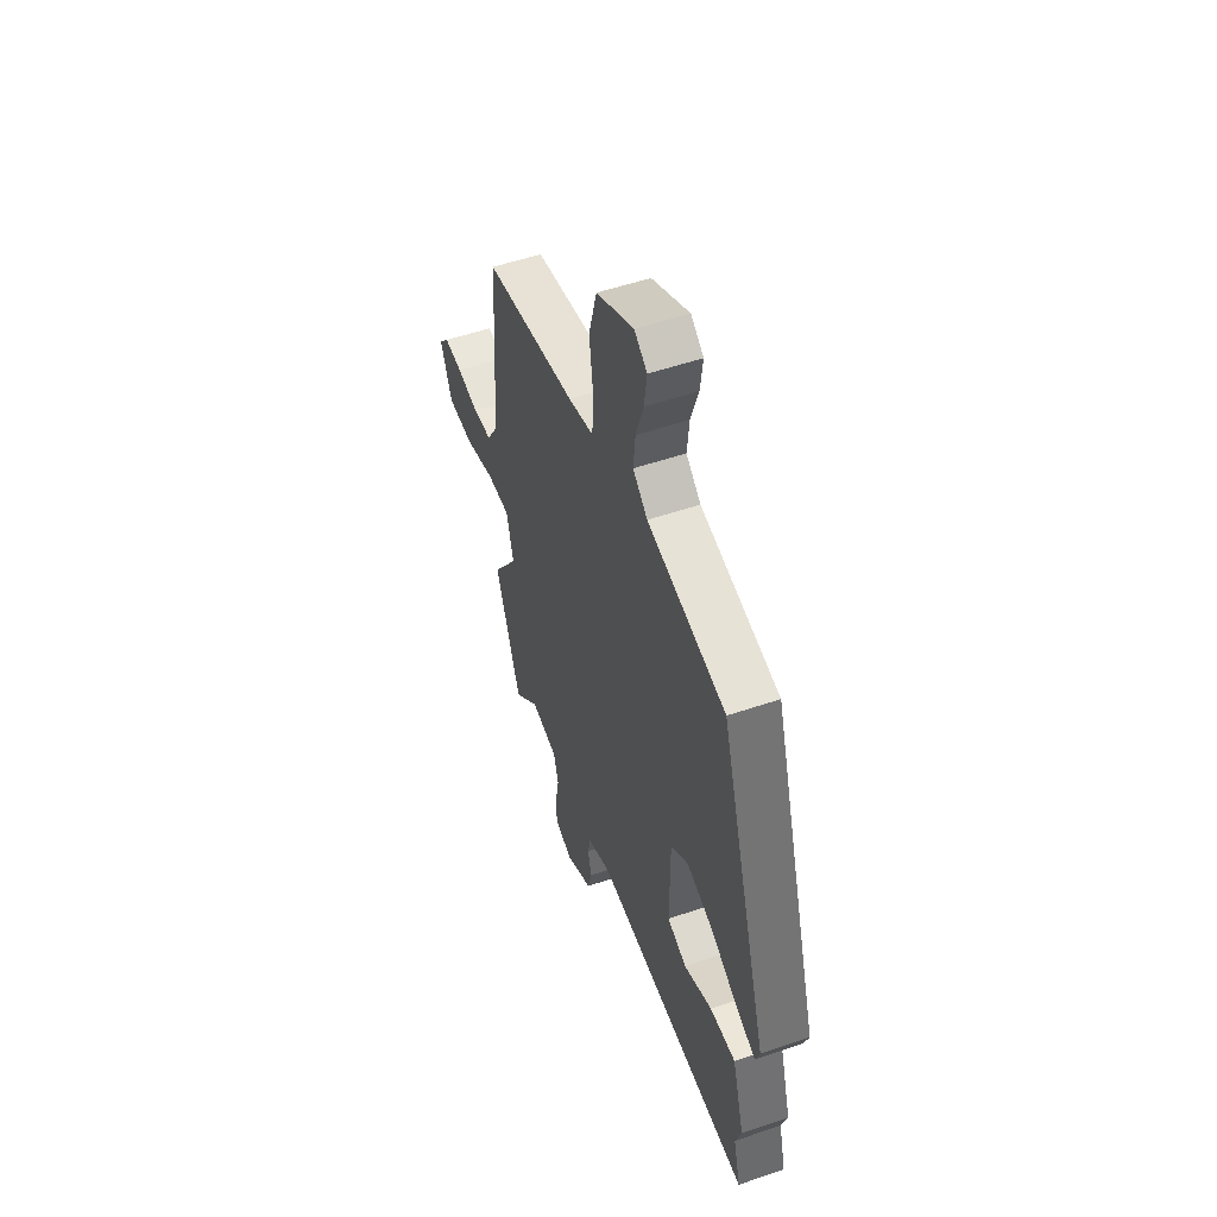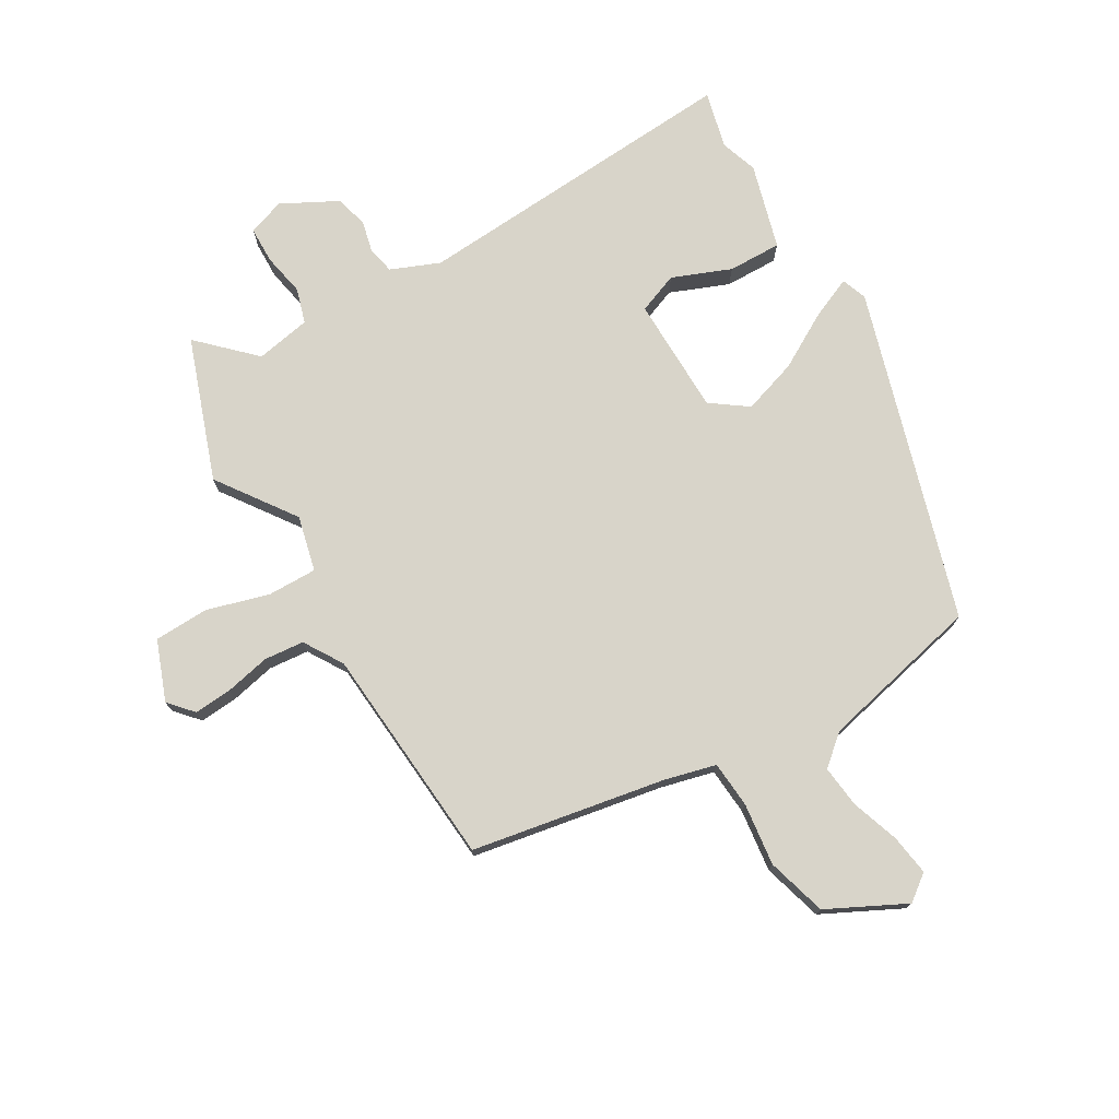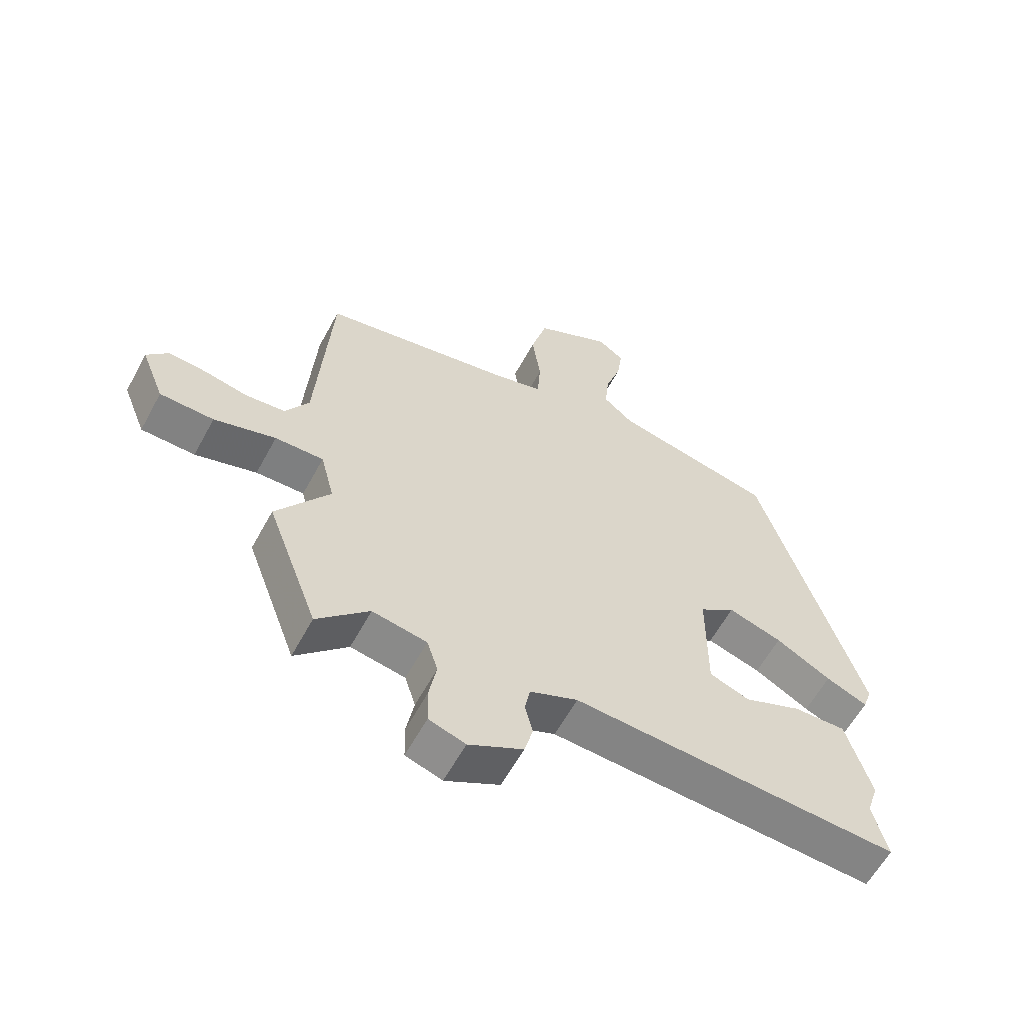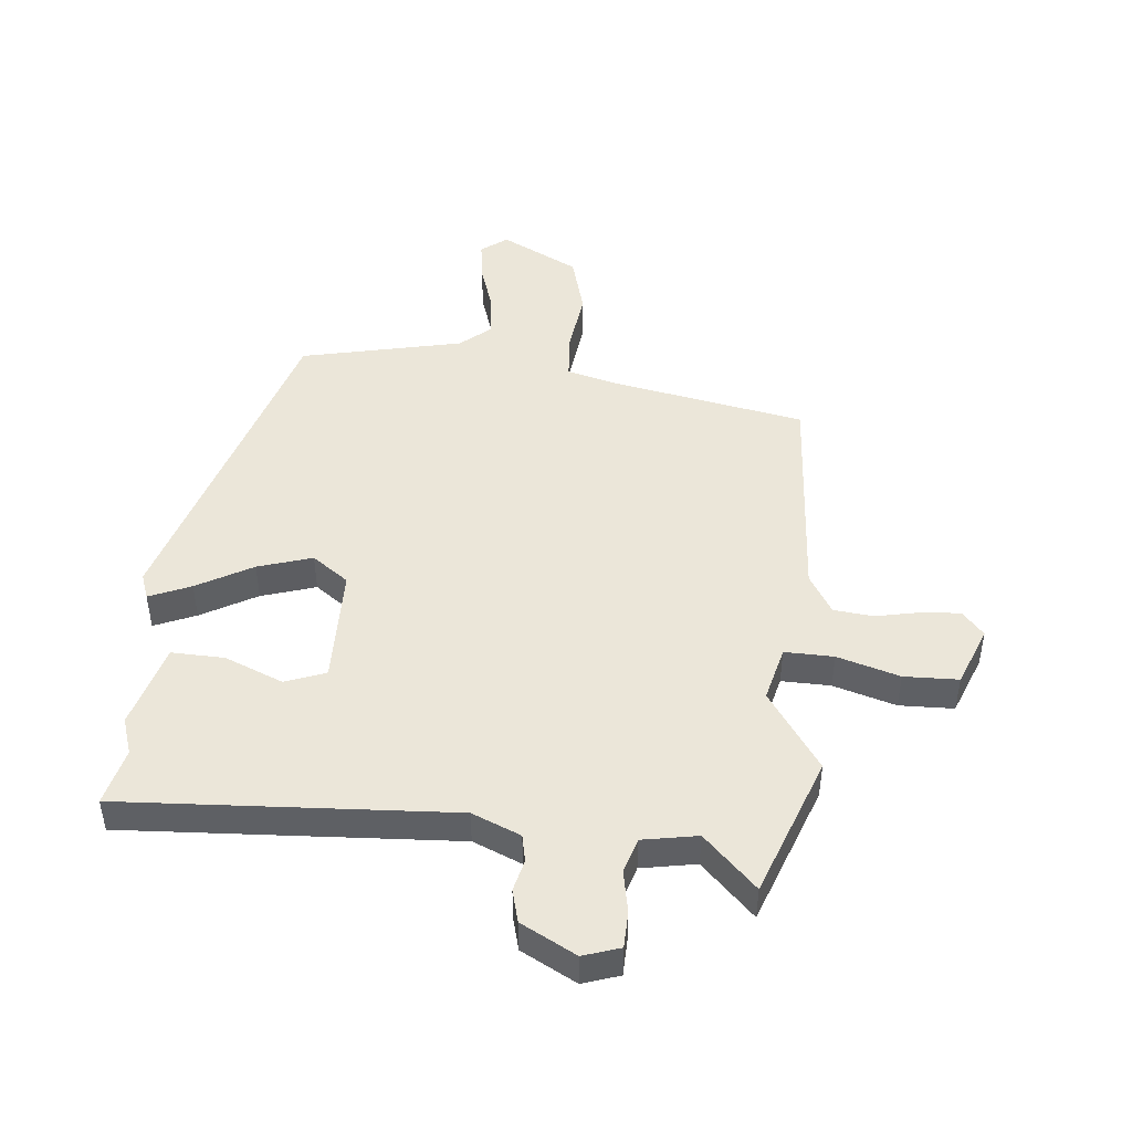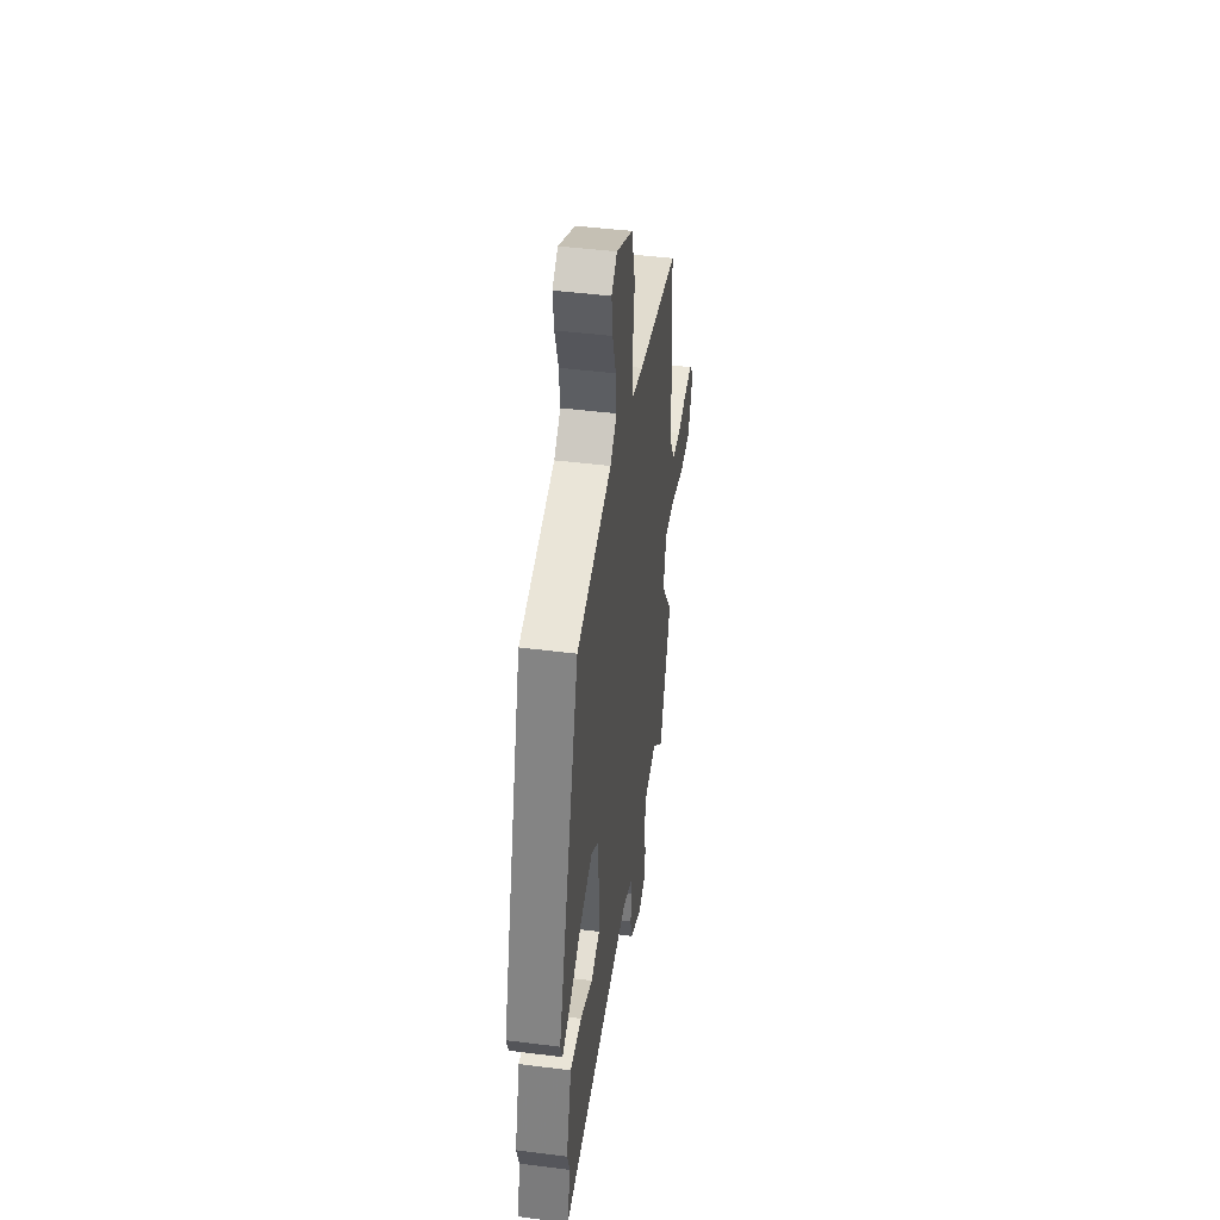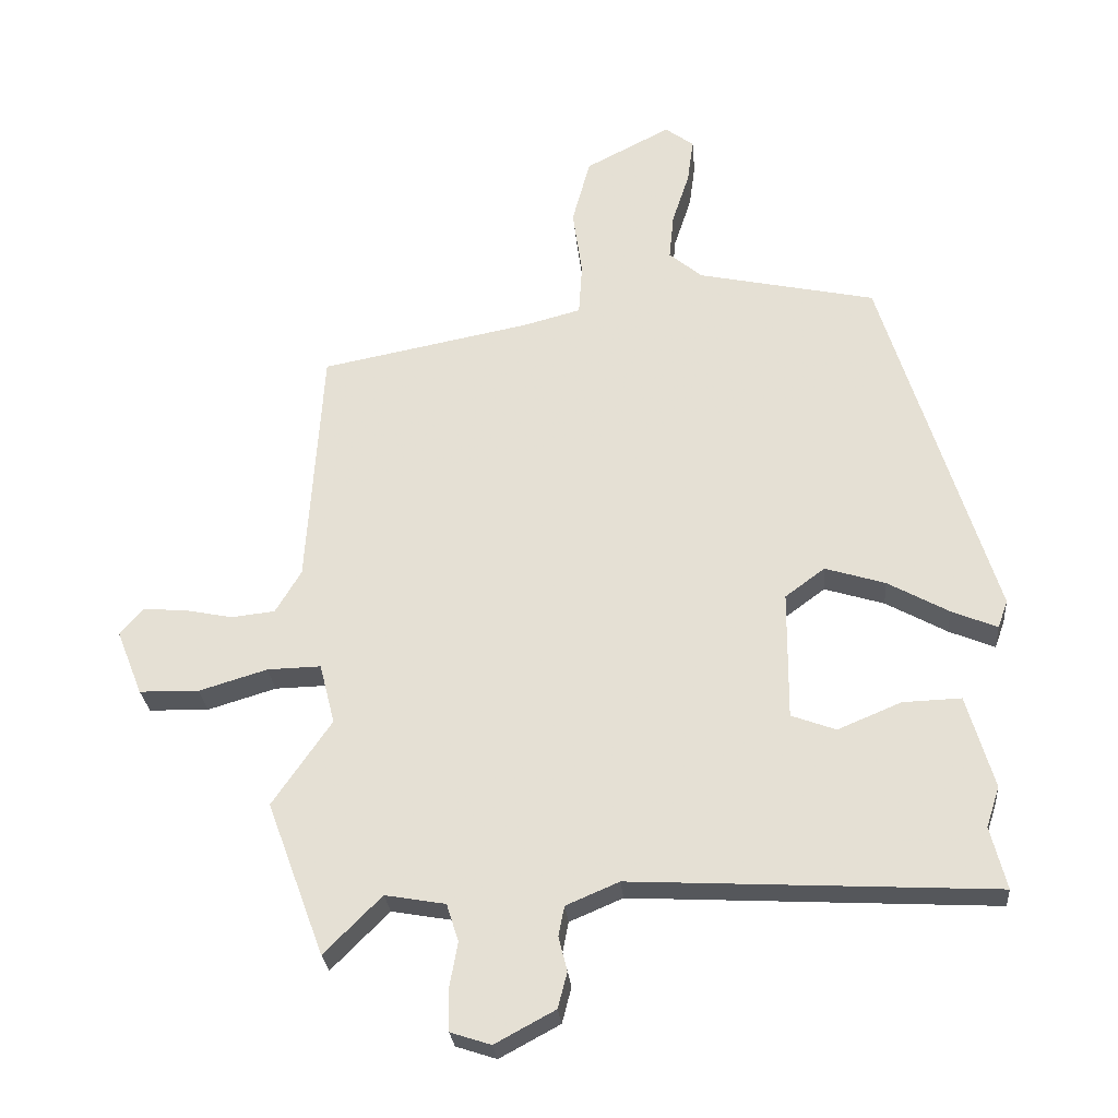
<metadata>
{"format":"obj","ext":"obj","renderer":"f3d","projection":"perspective","resolution":1024,"background":"white","views":[{"elev":52.8,"azim":69.8,"up":"+Z"},{"elev":75.3,"azim":-31.1,"up":"+Y"},{"elev":-60.2,"azim":-28.4,"up":"+Z"},{"elev":47.1,"azim":-174.7,"up":"+Y"},{"elev":44.8,"azim":98.4,"up":"+Z"},{"elev":-27.1,"azim":5.0,"up":"+Z"}]}
</metadata>
<code>
v 0.477 0.07 -0.411
v 0.501 0.07 -0.505
v -0.046 0.07 -0.476
v -0.126 0.07 -0.51
v -0.135 0.07 -0.555
v -0.122 0.07 -0.607
v -0.136 0.07 -0.661
v -0.227 0.07 -0.71
v -0.288 0.07 -0.69
v -0.29 0.07 -0.63
v -0.277 0.07 -0.559
v -0.295 0.07 -0.502
v -0.386 0.07 -0.486
v -0.473 0.07 -0.573
v -0.559 0.07 -0.341
v -0.47 0.07 -0.212
v -0.493 0.07 -0.121
v -0.574 0.07 -0.123
v -0.677 0.07 -0.154
v -0.767 0.07 -0.152
v -0.806 0.07 -0.054
v -0.771 0.07 -0.014
v -0.708 0.07 -0.018
v -0.634 0.07 -0.033
v -0.568 0.07 -0.026
v -0.529 0.07 0.039
v -0.505 0.07 0.405
v -0.188 0.07 0.466
v -0.102 0.07 0.489
v -0.097 0.07 0.566
v -0.111 0.07 0.669
v -0.084 0.07 0.768
v 0.044 0.07 0.834
v 0.087 0.07 0.802
v 0.078 0.07 0.735
v 0.052 0.07 0.656
v 0.045 0.07 0.586
v 0.095 0.07 0.544
v 0.363 0.07 0.486
v 0.532 0.07 -0.056
v 0.517 0.07 -0.098
v 0.448 0.07 -0.069
v 0.356 0.07 -0.018
v 0.266 0.07 0.01
v 0.206 0.07 -0.034
v 0.205 0.07 -0.228
v 0.272 0.07 -0.253
v 0.368 0.07 -0.213
v 0.456 0.07 -0.21
v 0.497 0.07 -0.35
v 0.477 0 -0.411
v 0.501 0 -0.505
v -0.046 0 -0.476
v -0.126 0 -0.51
v -0.135 0 -0.555
v -0.122 0 -0.607
v -0.136 0 -0.661
v -0.227 0 -0.71
v -0.288 0 -0.69
v -0.29 0 -0.63
v -0.277 0 -0.559
v -0.295 0 -0.502
v -0.386 0 -0.486
v -0.473 0 -0.573
v -0.559 0 -0.341
v -0.47 0 -0.212
v -0.493 0 -0.121
v -0.574 0 -0.123
v -0.677 0 -0.154
v -0.767 0 -0.152
v -0.806 0 -0.054
v -0.771 0 -0.014
v -0.708 0 -0.018
v -0.634 0 -0.033
v -0.568 0 -0.026
v -0.529 0 0.039
v -0.505 0 0.405
v -0.188 0 0.466
v -0.102 0 0.489
v -0.097 0 0.566
v -0.111 0 0.669
v -0.084 0 0.768
v 0.044 0 0.834
v 0.087 0 0.802
v 0.078 0 0.735
v 0.052 0 0.656
v 0.045 0 0.586
v 0.095 0 0.544
v 0.363 0 0.486
v 0.532 0 -0.056
v 0.517 0 -0.098
v 0.448 0 -0.069
v 0.356 0 -0.018
v 0.266 0 0.01
v 0.206 0 -0.034
v 0.205 0 -0.228
v 0.272 0 -0.253
v 0.368 0 -0.213
v 0.456 0 -0.21
v 0.497 0 -0.35
f 47 48 49 50
f 46 47 50 1
f 40 41 42 43
f 38 39 40 43
f 37 38 43 44
f 33 34 35 36
f 33 36 37
f 30 31 32 33
f 29 30 33 37
f 26 27 28
f 25 26 28 29
f 21 22 23 24
f 21 24 25
f 18 19 20 21
f 17 18 21 25
f 13 14 15 16
f 12 13 16 17
f 8 9 10 11
f 8 11 12
f 5 6 7 8
f 4 5 8 12
f 3 4 12 17
f 46 1 2 3
f 45 46 3 17
f 29 37 44 45
f 17 25 29 45
f 100 99 98 97
f 51 100 97 96
f 93 92 91 90
f 93 90 89 88
f 94 93 88 87
f 86 85 84 83
f 87 86 83
f 83 82 81 80
f 87 83 80 79
f 78 77 76
f 79 78 76 75
f 74 73 72 71
f 75 74 71
f 71 70 69 68
f 75 71 68 67
f 66 65 64 63
f 67 66 63 62
f 61 60 59 58
f 62 61 58
f 58 57 56 55
f 62 58 55 54
f 67 62 54 53
f 53 52 51 96
f 67 53 96 95
f 95 94 87 79
f 95 79 75 67
f 1 51 52 2
f 2 52 53 3
f 3 53 54 4
f 4 54 55 5
f 5 55 56 6
f 6 56 57 7
f 7 57 58 8
f 8 58 59 9
f 9 59 60 10
f 10 60 61 11
f 11 61 62 12
f 12 62 63 13
f 13 63 64 14
f 14 64 65 15
f 15 65 66 16
f 16 66 67 17
f 17 67 68 18
f 18 68 69 19
f 19 69 70 20
f 20 70 71 21
f 21 71 72 22
f 22 72 73 23
f 23 73 74 24
f 24 74 75 25
f 25 75 76 26
f 26 76 77 27
f 27 77 78 28
f 28 78 79 29
f 29 79 80 30
f 30 80 81 31
f 31 81 82 32
f 32 82 83 33
f 33 83 84 34
f 34 84 85 35
f 35 85 86 36
f 36 86 87 37
f 37 87 88 38
f 38 88 89 39
f 39 89 90 40
f 40 90 91 41
f 41 91 92 42
f 42 92 93 43
f 43 93 94 44
f 44 94 95 45
f 45 95 96 46
f 46 96 97 47
f 47 97 98 48
f 48 98 99 49
f 49 99 100 50
f 50 100 51 1

</code>
